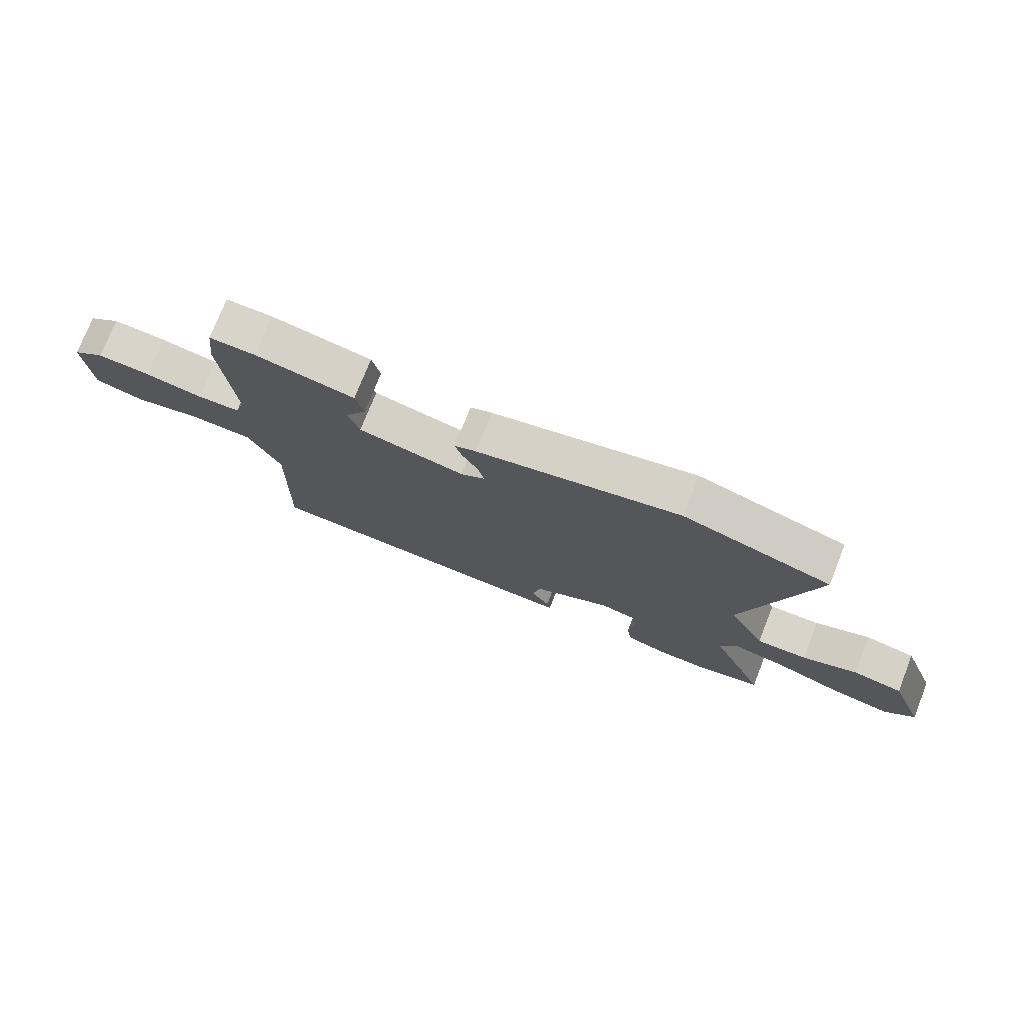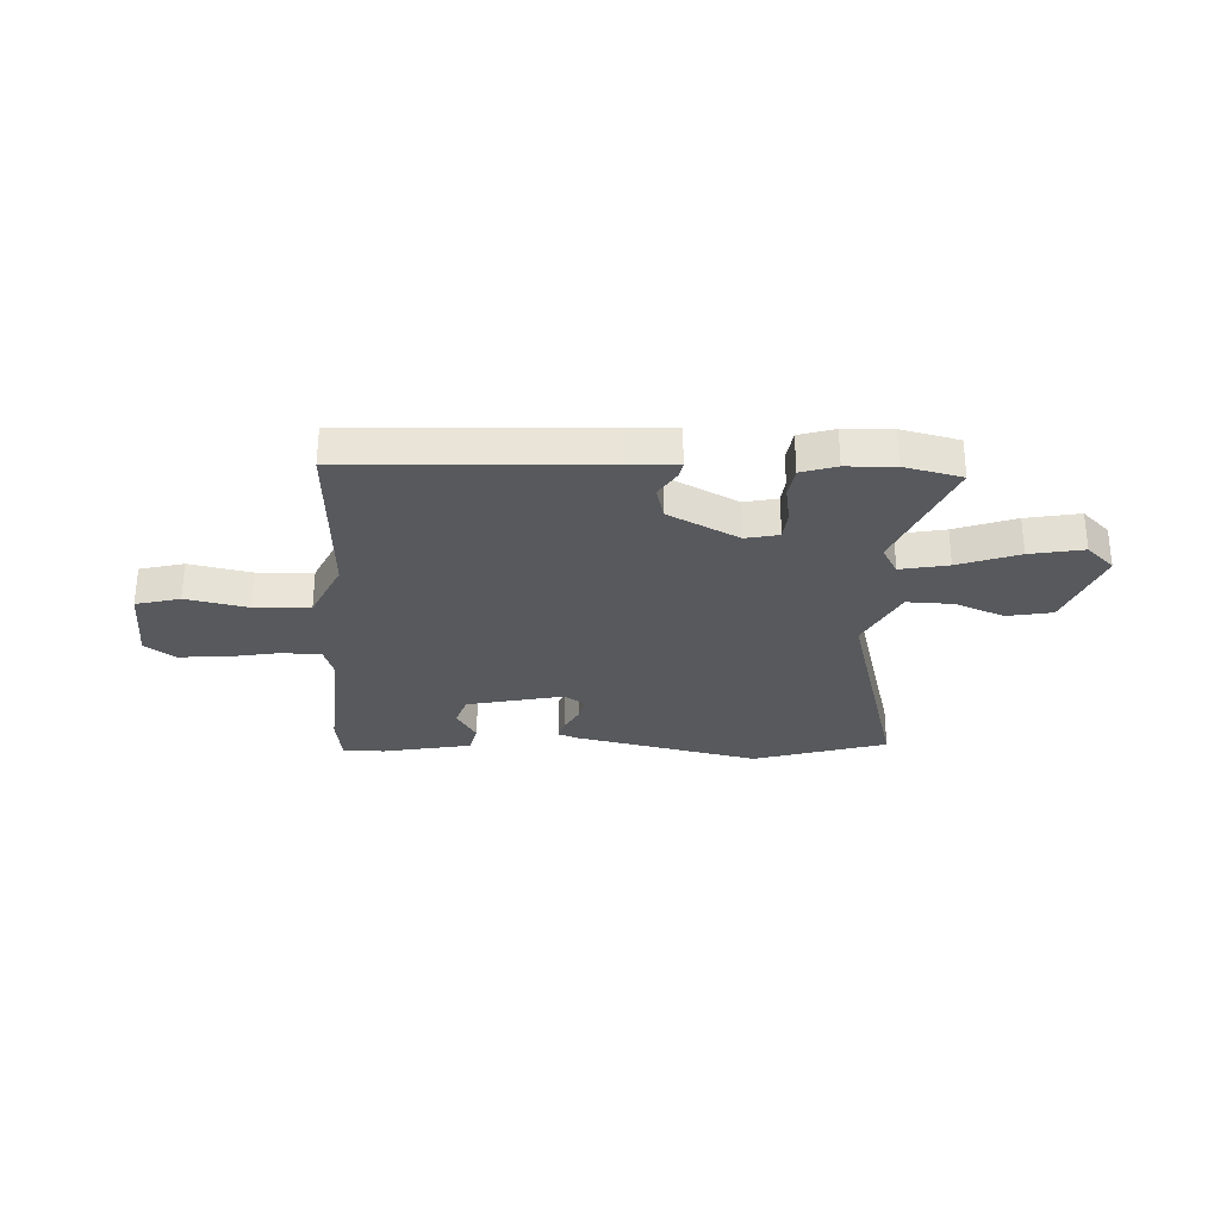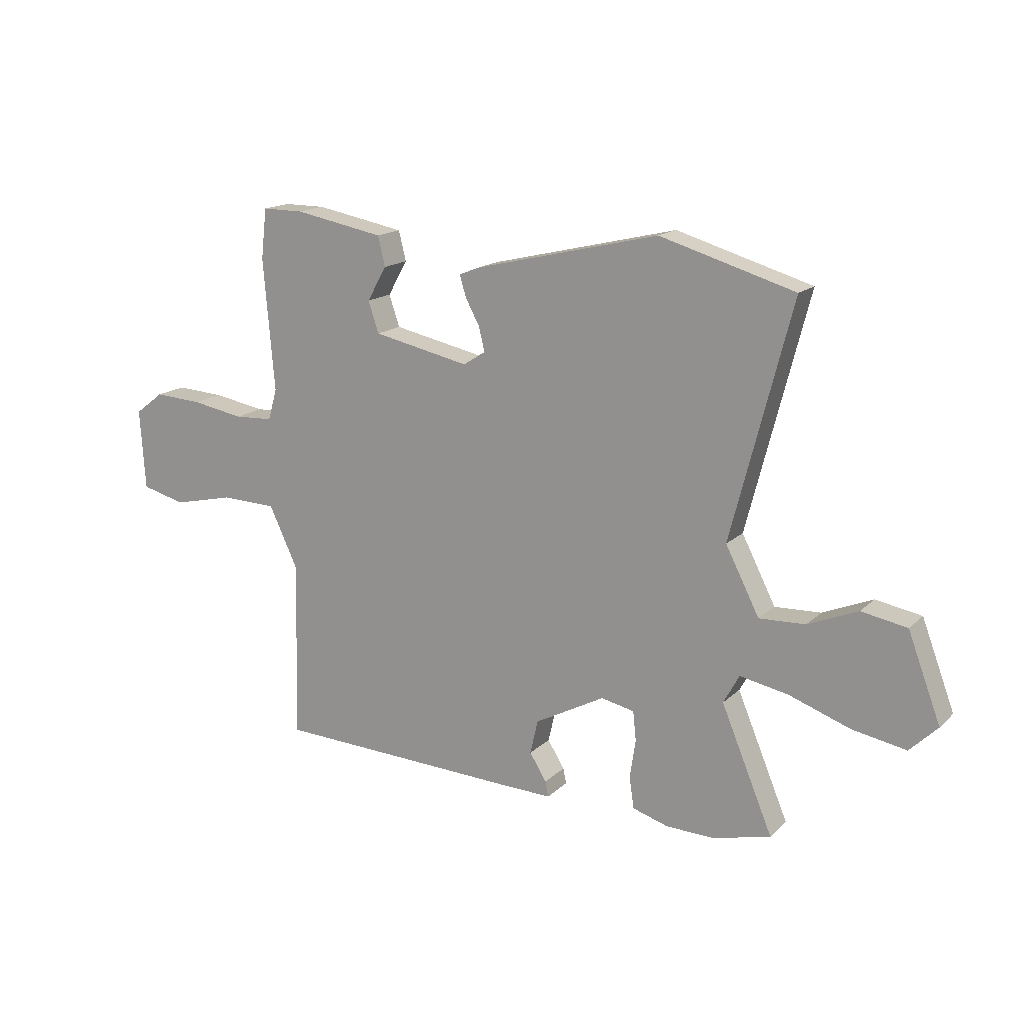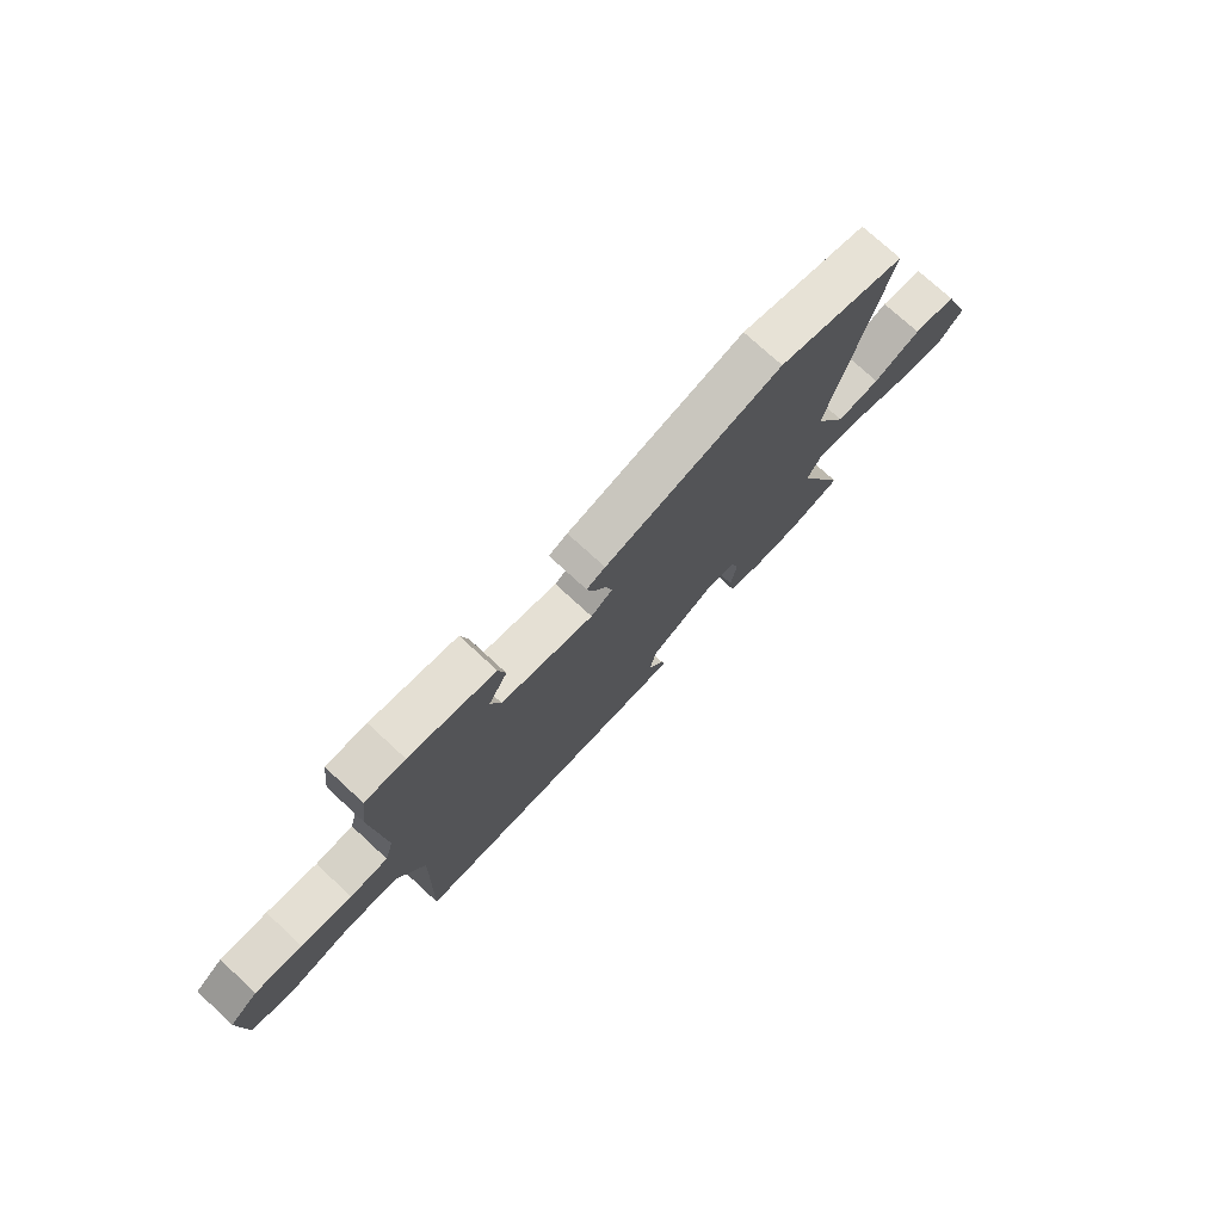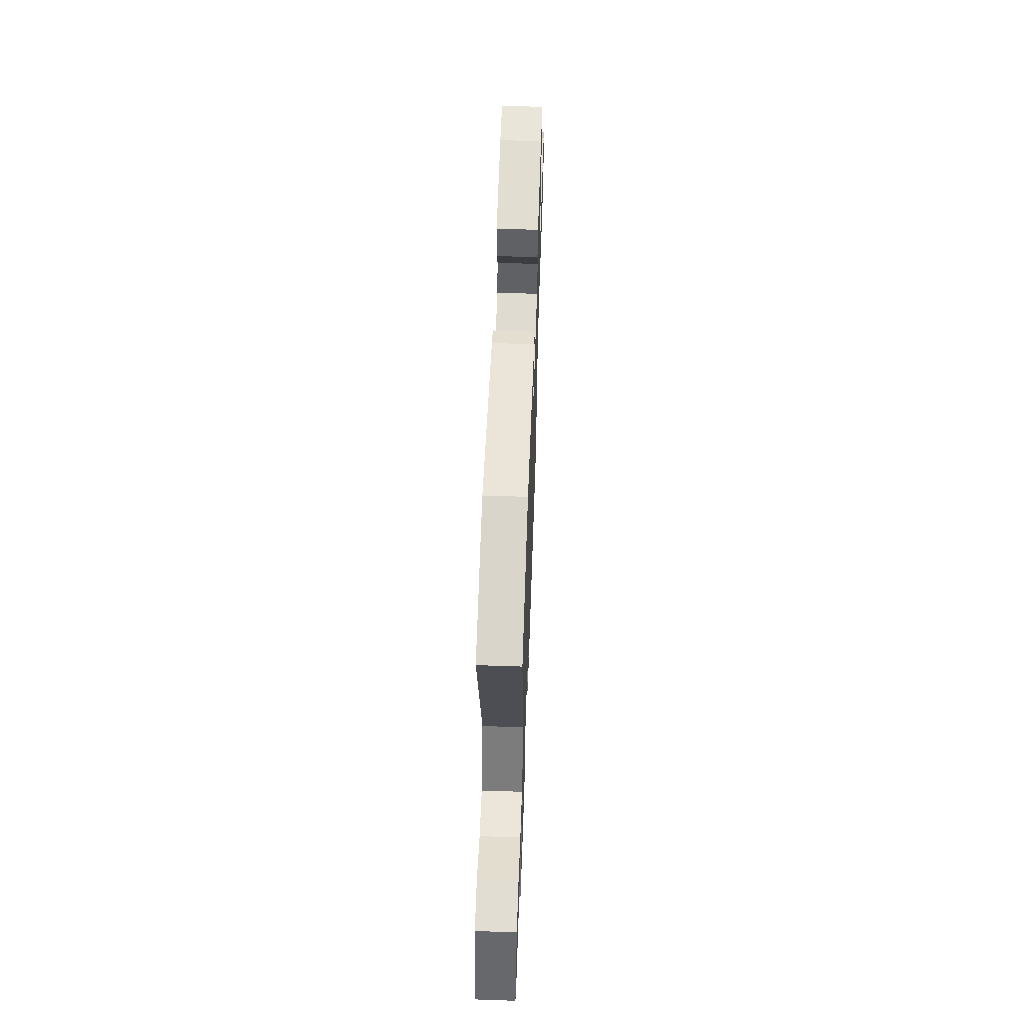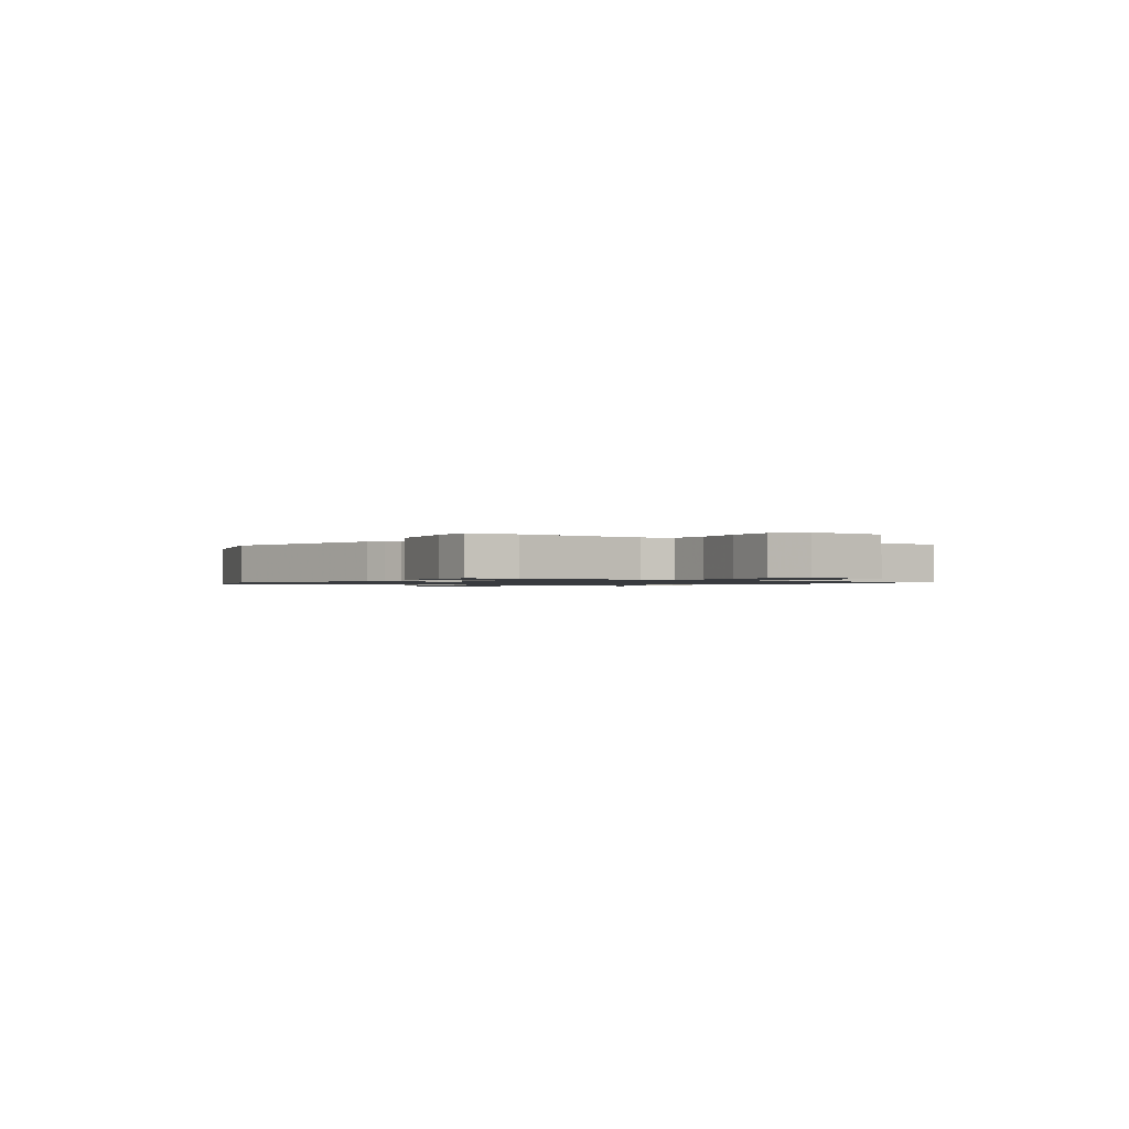
<metadata>
{"format":"obj","ext":"obj","renderer":"f3d","projection":"perspective","resolution":1024,"background":"white","views":[{"elev":75.6,"azim":-158.4,"up":"+Z"},{"elev":-29.1,"azim":178.2,"up":"+Y"},{"elev":16.3,"azim":-150.2,"up":"+Z"},{"elev":74.9,"azim":132.7,"up":"+Z"},{"elev":58.3,"azim":-88.0,"up":"+Z"},{"elev":-1.1,"azim":56.6,"up":"+Y"}]}
</metadata>
<code>
v -0.446 0.07 -0.514
v -0.555 0.07 -0.486
v -0.457 0.07 -0.253
v -0.487 0.07 -0.198
v -0.578 0.07 -0.215
v -0.693 0.07 -0.255
v -0.795 0.07 -0.273
v -0.847 0.07 -0.221
v -0.785 0.07 -0.058
v -0.699 0.07 -0.043
v -0.605 0.07 -0.083
v -0.518 0.07 -0.087
v -0.454 0.07 0.037
v -0.568 0.07 0.48
v -0.314 0.07 0.554
v 0.037 0.07 0.47
v 0.074 0.07 0.455
v 0.062 0.07 0.415
v 0.035 0.07 0.365
v 0.024 0.07 0.32
v 0.066 0.07 0.293
v 0.249 0.07 0.331
v 0.269 0.07 0.39
v 0.232 0.07 0.455
v 0.246 0.07 0.511
v 0.416 0.07 0.542
v 0.495 0.07 0.542
v 0.506 0.07 0.447
v 0.485 0.07 0.198
v 0.502 0.07 0.139
v 0.576 0.07 0.135
v 0.675 0.07 0.152
v 0.767 0.07 0.157
v 0.822 0.07 0.115
v 0.812 0.07 -0.038
v 0.728 0.07 -0.059
v 0.611 0.07 -0.032
v 0.505 0.07 -0.035
v 0.45 0.07 -0.151
v 0.459 0.07 -0.49
v -0.019 0.07 -0.506
v -0.11 0.07 -0.508
v -0.104 0.07 -0.479
v -0.072 0.07 -0.428
v -0.087 0.07 -0.363
v -0.22 0.07 -0.291
v -0.283 0.07 -0.304
v -0.289 0.07 -0.36
v -0.278 0.07 -0.432
v -0.287 0.07 -0.492
v -0.354 0.07 -0.512
v -0.446 0 -0.514
v -0.555 0 -0.486
v -0.457 0 -0.253
v -0.487 0 -0.198
v -0.578 0 -0.215
v -0.693 0 -0.255
v -0.795 0 -0.273
v -0.847 0 -0.221
v -0.785 0 -0.058
v -0.699 0 -0.043
v -0.605 0 -0.083
v -0.518 0 -0.087
v -0.454 0 0.037
v -0.568 0 0.48
v -0.314 0 0.554
v 0.037 0 0.47
v 0.074 0 0.455
v 0.062 0 0.415
v 0.035 0 0.365
v 0.024 0 0.32
v 0.066 0 0.293
v 0.249 0 0.331
v 0.269 0 0.39
v 0.232 0 0.455
v 0.246 0 0.511
v 0.416 0 0.542
v 0.495 0 0.542
v 0.506 0 0.447
v 0.485 0 0.198
v 0.502 0 0.139
v 0.576 0 0.135
v 0.675 0 0.152
v 0.767 0 0.157
v 0.822 0 0.115
v 0.812 0 -0.038
v 0.728 0 -0.059
v 0.611 0 -0.032
v 0.505 0 -0.035
v 0.45 0 -0.151
v 0.459 0 -0.49
v -0.019 0 -0.506
v -0.11 0 -0.508
v -0.104 0 -0.479
v -0.072 0 -0.428
v -0.087 0 -0.363
v -0.22 0 -0.291
v -0.283 0 -0.304
v -0.289 0 -0.36
v -0.278 0 -0.432
v -0.287 0 -0.492
v -0.354 0 -0.512
f 1 2 3
f 51 1 3
f 50 51 3
f 49 50 3
f 48 49 3
f 47 48 3 4
f 46 47 4
f 42 43 44
f 41 42 44
f 40 41 44
f 39 40 44
f 38 39 44 45
f 35 36 37
f 34 35 37
f 33 34 37
f 32 33 37
f 31 32 37
f 30 31 37 38
f 38 45 46
f 30 38 46
f 29 30 46
f 27 28 29
f 26 27 29
f 25 26 29
f 24 25 29
f 23 24 29
f 17 18 19
f 16 17 19
f 15 16 19
f 14 15 19
f 13 14 19
f 12 13 19 20
f 9 10 11
f 8 9 11
f 7 8 11
f 6 7 11
f 5 6 11
f 4 5 11 12
f 12 20 21
f 4 12 21
f 46 4 21
f 22 23 29
f 21 22 29 46
f 54 53 52
f 54 52 102
f 54 102 101
f 54 101 100
f 54 100 99
f 55 54 99 98
f 55 98 97
f 95 94 93
f 95 93 92
f 95 92 91
f 95 91 90
f 96 95 90 89
f 88 87 86
f 88 86 85
f 88 85 84
f 88 84 83
f 88 83 82
f 89 88 82 81
f 97 96 89
f 97 89 81
f 97 81 80
f 80 79 78
f 80 78 77
f 80 77 76
f 80 76 75
f 80 75 74
f 70 69 68
f 70 68 67
f 70 67 66
f 70 66 65
f 70 65 64
f 71 70 64 63
f 62 61 60
f 62 60 59
f 62 59 58
f 62 58 57
f 62 57 56
f 63 62 56 55
f 72 71 63
f 72 63 55
f 72 55 97
f 80 74 73
f 97 80 73 72
f 1 52 53 2
f 2 53 54 3
f 3 54 55 4
f 4 55 56 5
f 5 56 57 6
f 6 57 58 7
f 7 58 59 8
f 8 59 60 9
f 9 60 61 10
f 10 61 62 11
f 11 62 63 12
f 12 63 64 13
f 13 64 65 14
f 14 65 66 15
f 15 66 67 16
f 16 67 68 17
f 17 68 69 18
f 18 69 70 19
f 19 70 71 20
f 20 71 72 21
f 21 72 73 22
f 22 73 74 23
f 23 74 75 24
f 24 75 76 25
f 25 76 77 26
f 26 77 78 27
f 27 78 79 28
f 28 79 80 29
f 29 80 81 30
f 30 81 82 31
f 31 82 83 32
f 32 83 84 33
f 33 84 85 34
f 34 85 86 35
f 35 86 87 36
f 36 87 88 37
f 37 88 89 38
f 38 89 90 39
f 39 90 91 40
f 40 91 92 41
f 41 92 93 42
f 42 93 94 43
f 43 94 95 44
f 44 95 96 45
f 45 96 97 46
f 46 97 98 47
f 47 98 99 48
f 48 99 100 49
f 49 100 101 50
f 50 101 102 51
f 51 102 52 1

</code>
